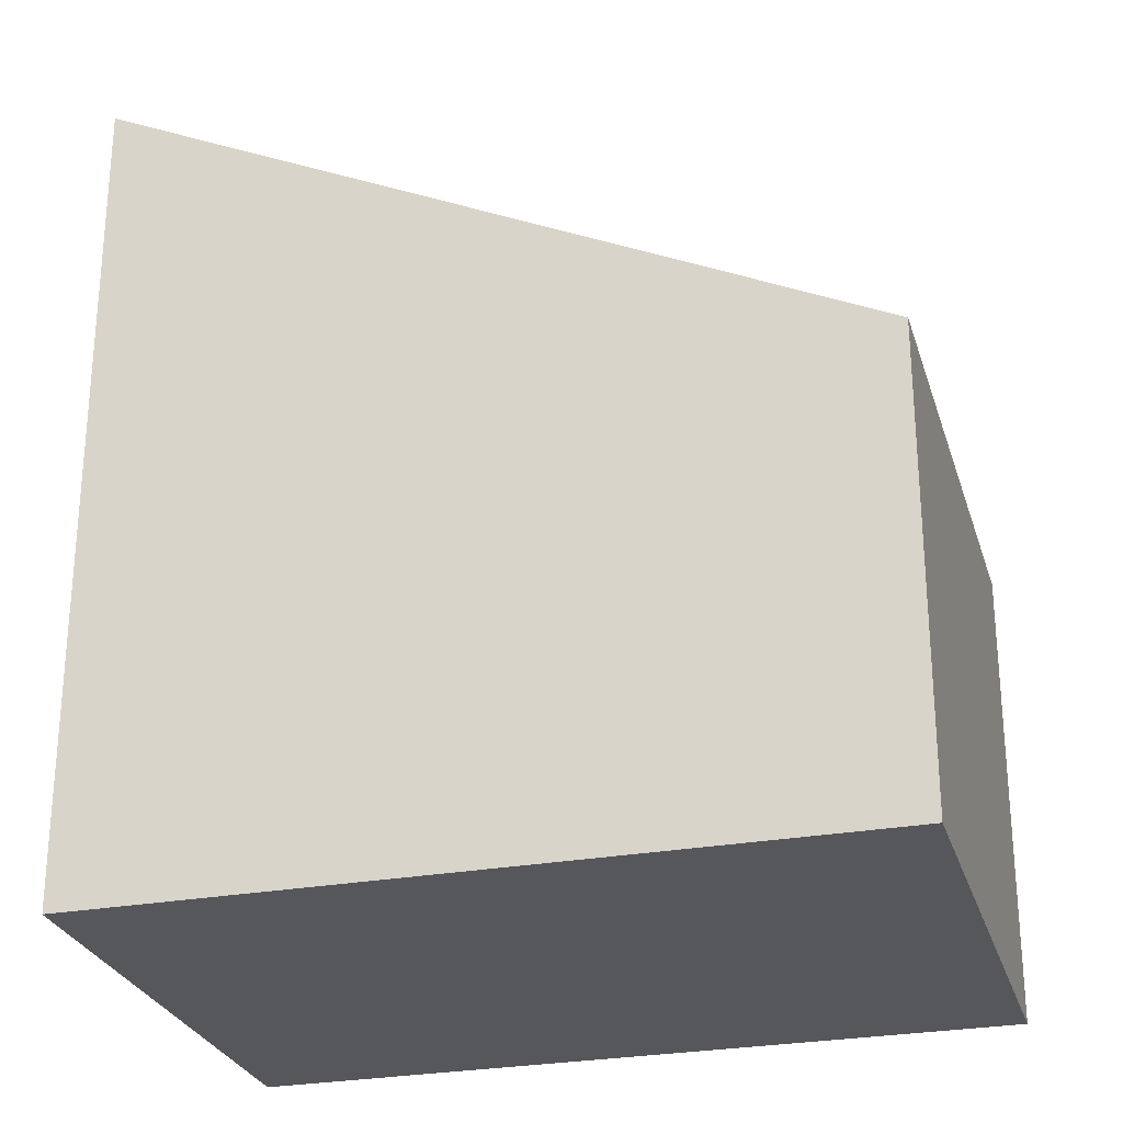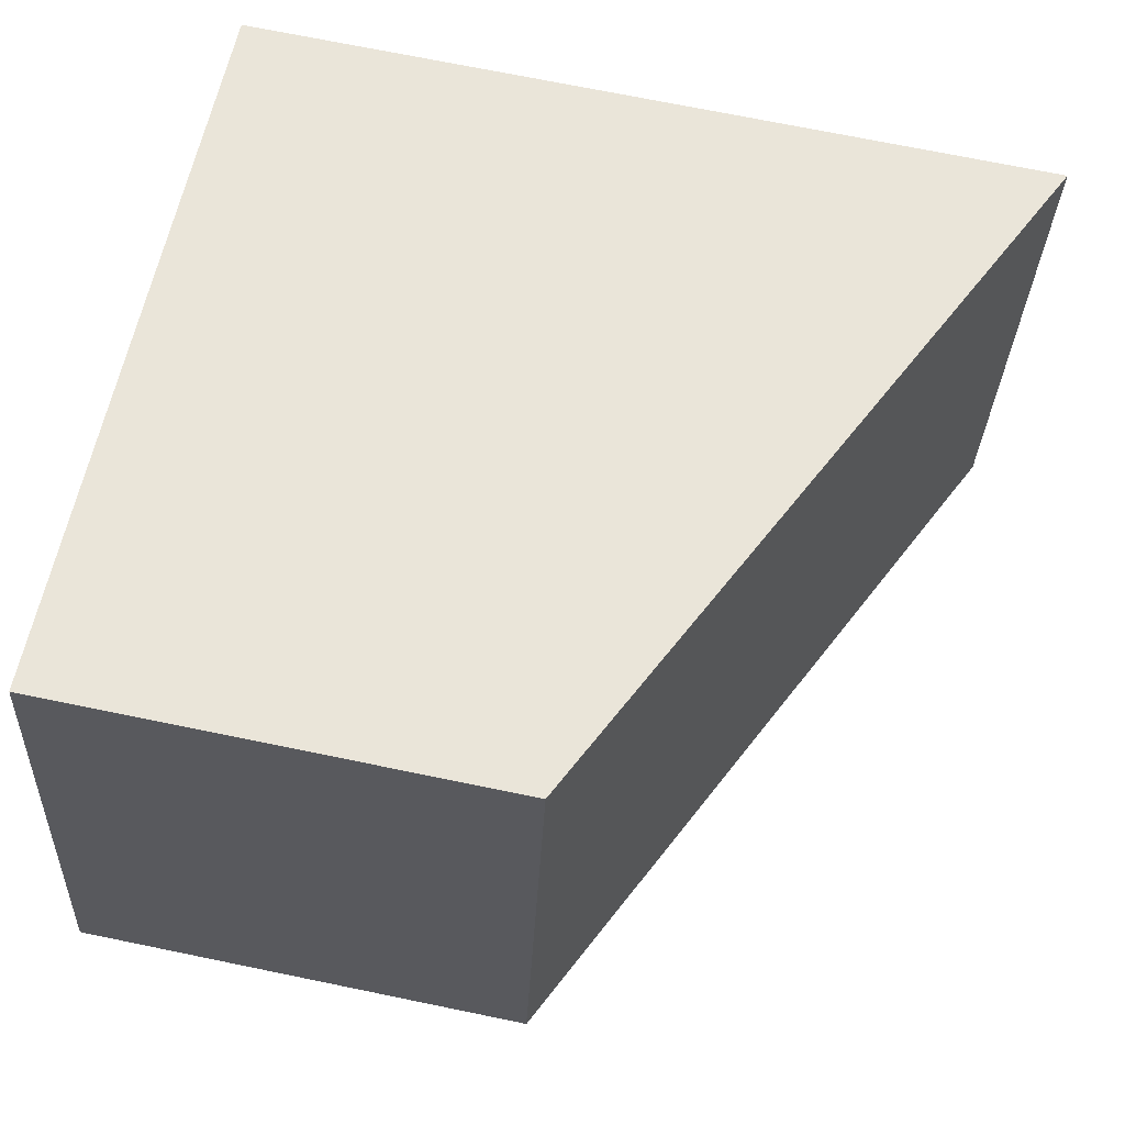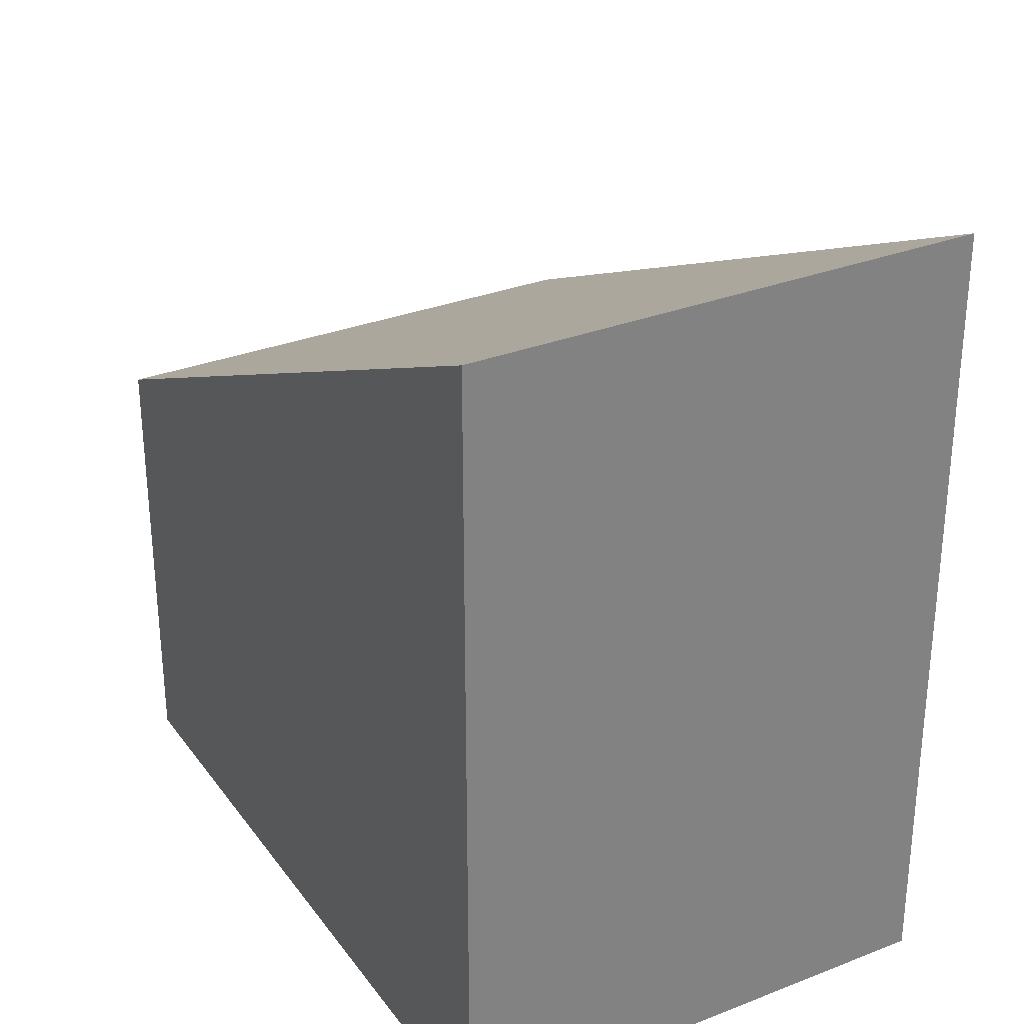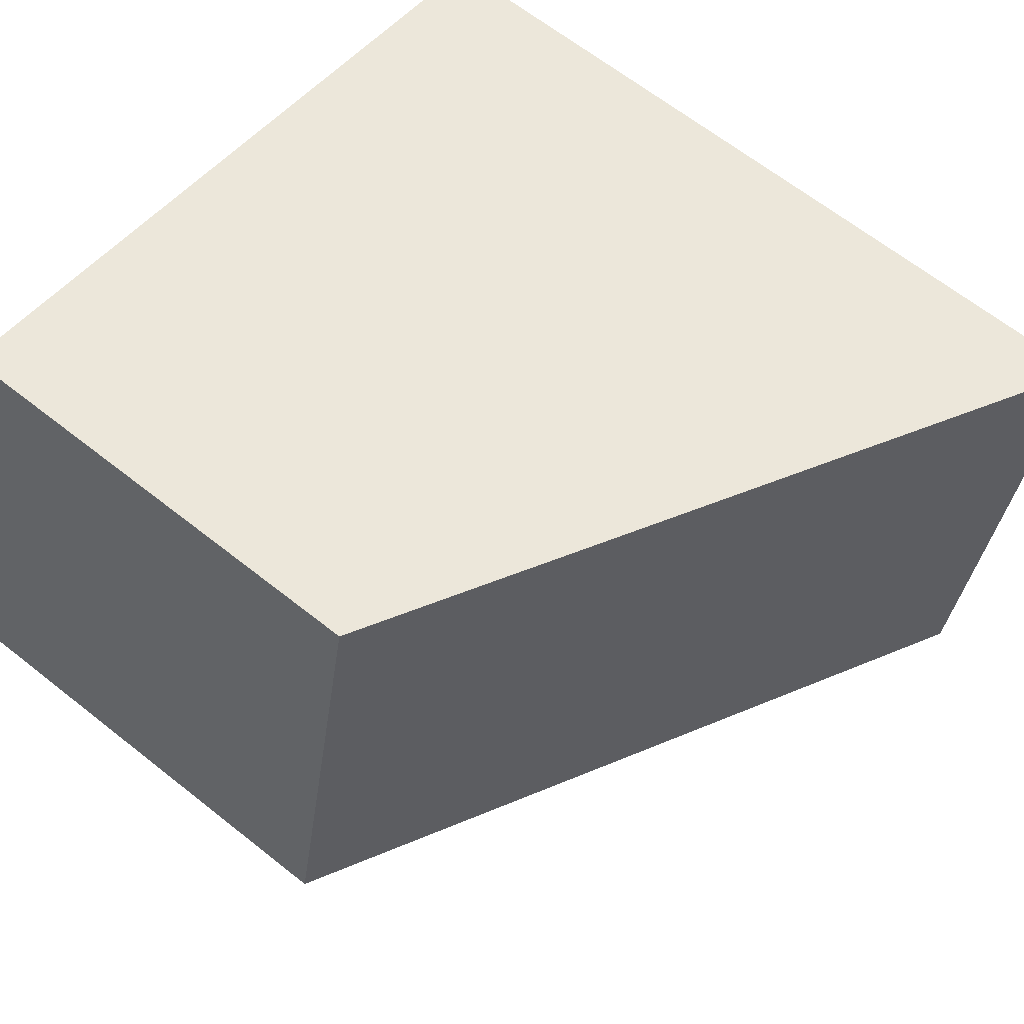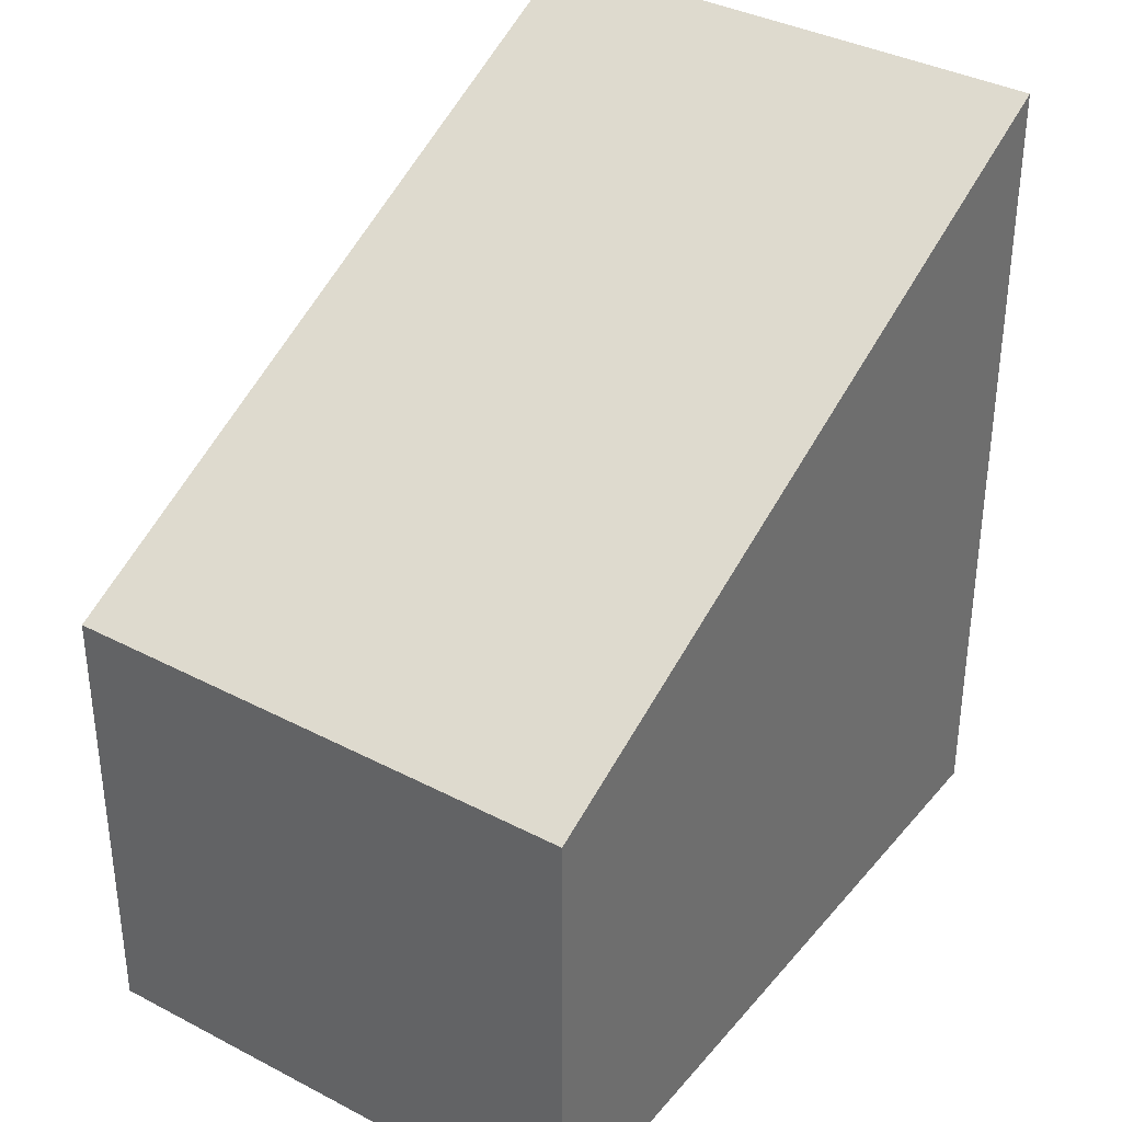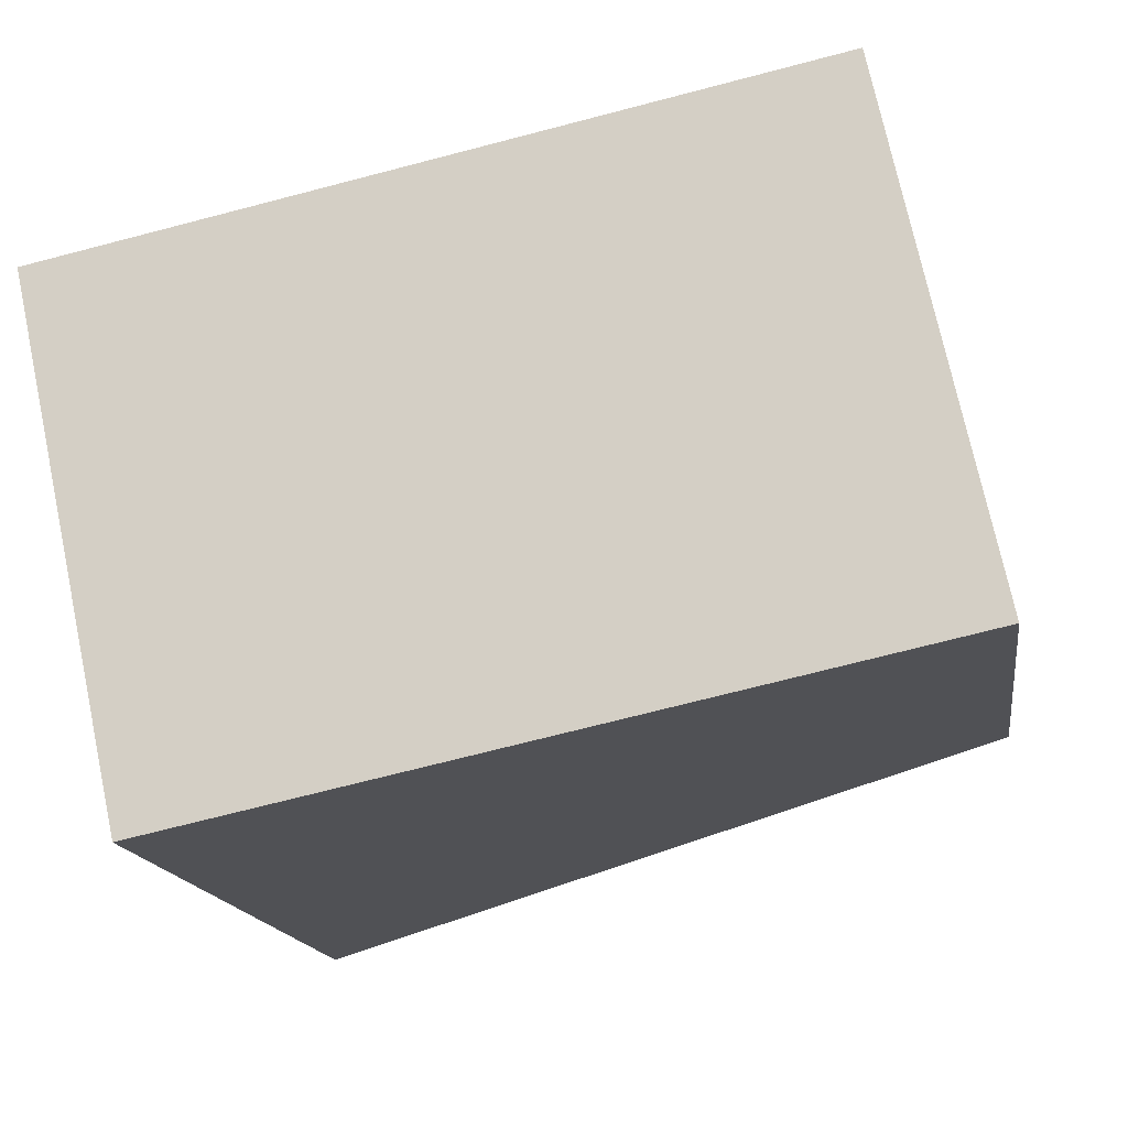
<metadata>
{"format":"obj","ext":"obj","renderer":"f3d","projection":"perspective","resolution":1024,"background":"white","views":[{"elev":-27.3,"azim":3.6,"up":"+Y"},{"elev":71.4,"azim":101.6,"up":"+Z"},{"elev":30.7,"azim":-131.6,"up":"+Y"},{"elev":65.3,"azim":128.5,"up":"+Z"},{"elev":36.4,"azim":112.3,"up":"+Y"},{"elev":-15.2,"azim":8.1,"up":"+Z"}]}
</metadata>
<code>
v  5.665 3.517 1.216
v  0.837 6.262 -3.899
v  0 6.262 3.834e-16
v  6.502 3.517 -2.682
v  0.837 2.387e-16 -3.899
v  6.502 1.642e-16 -2.682
v  0 0 0
v  5.665 -7.446e-17 1.216
g defaultobject
f 1 2 3
f 2 1 4
f 4 5 2
f 5 4 6
f 5 3 2
f 3 5 7
f 7 1 3
f 1 7 8
f 8 4 1
f 4 8 6
f 6 7 5
f 7 6 8

</code>
